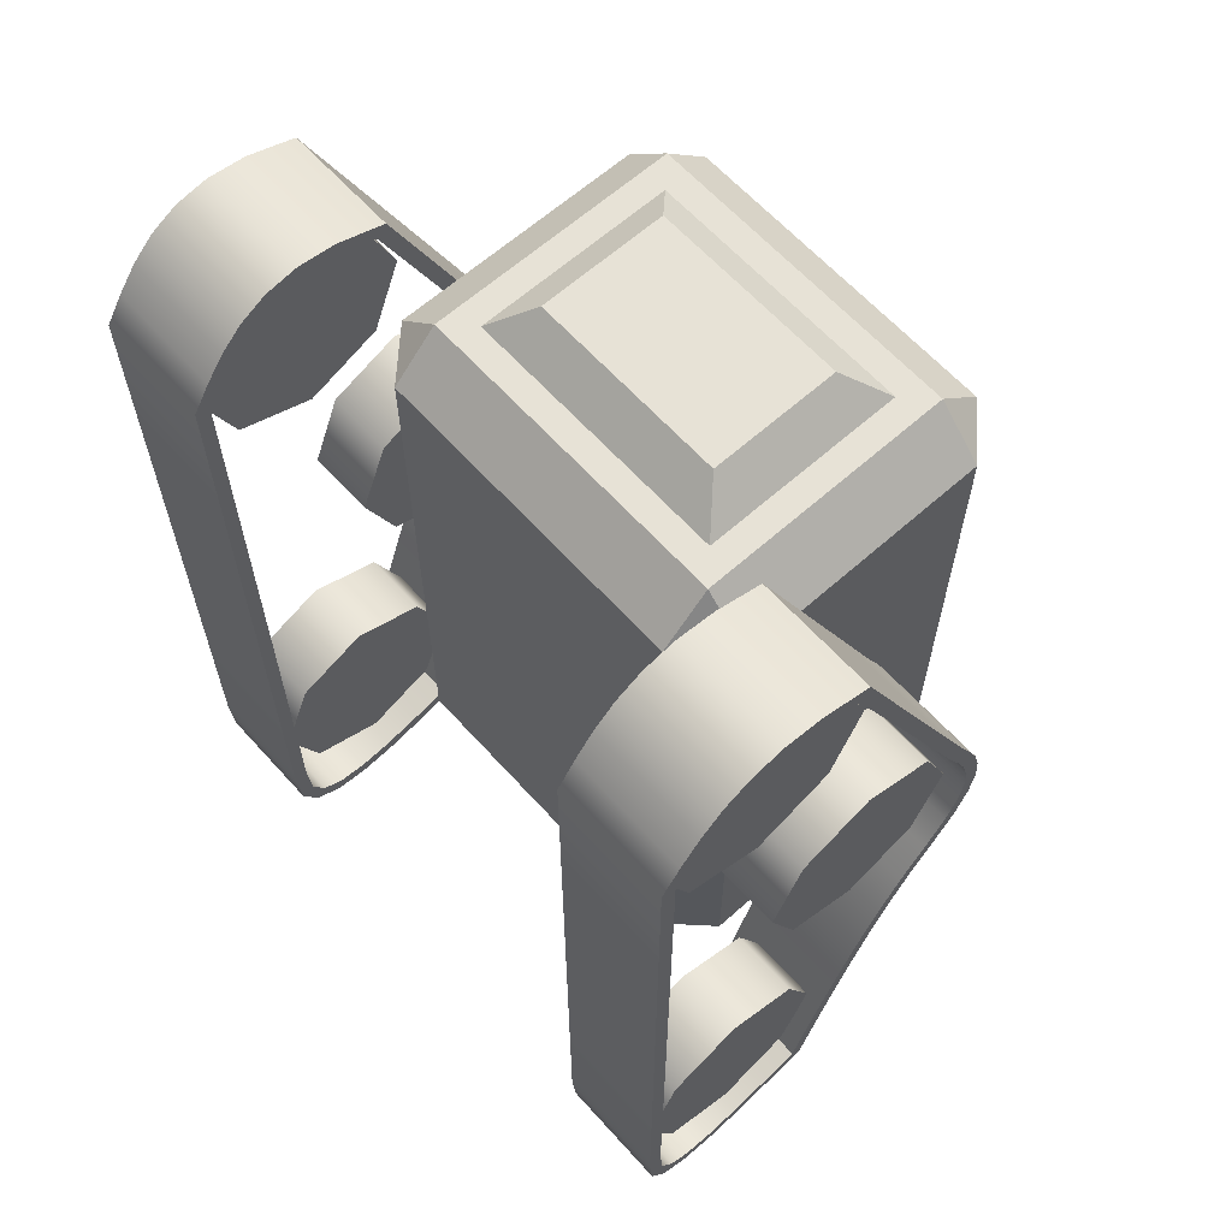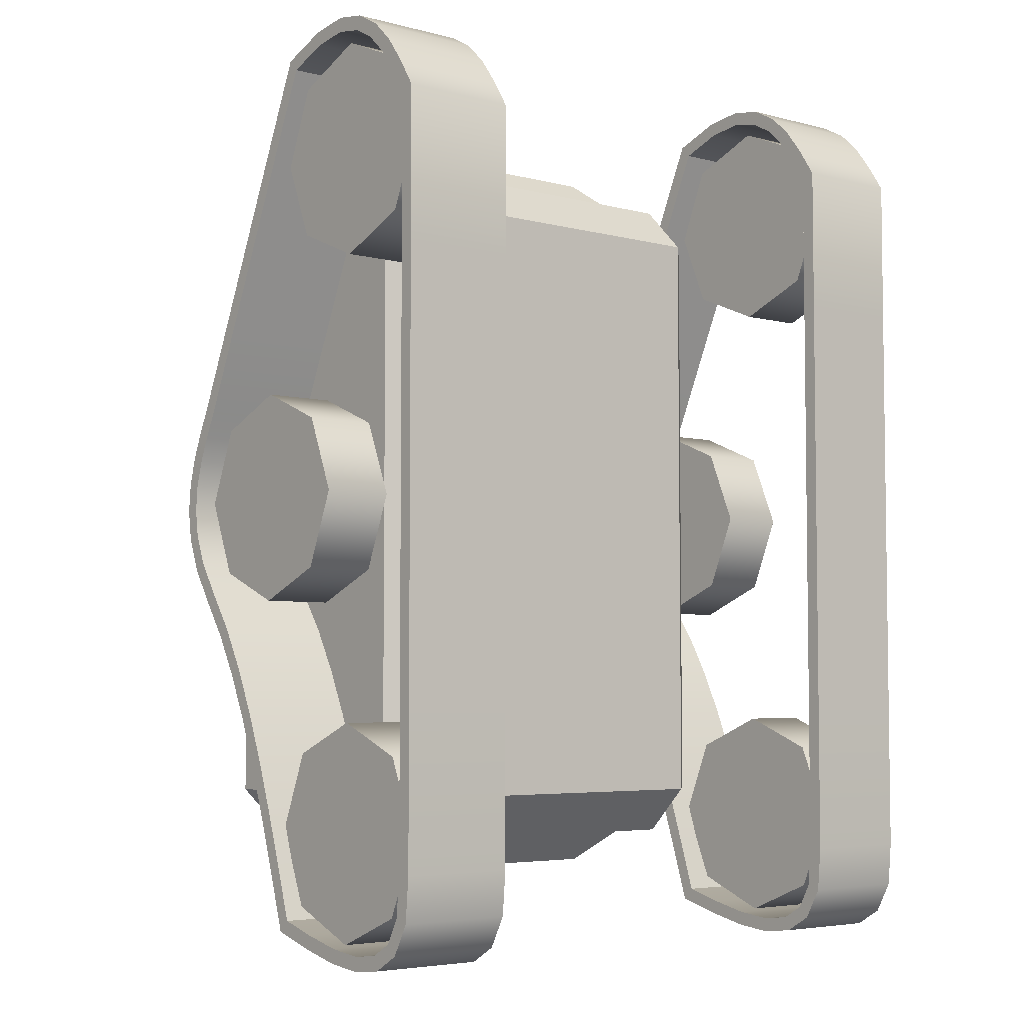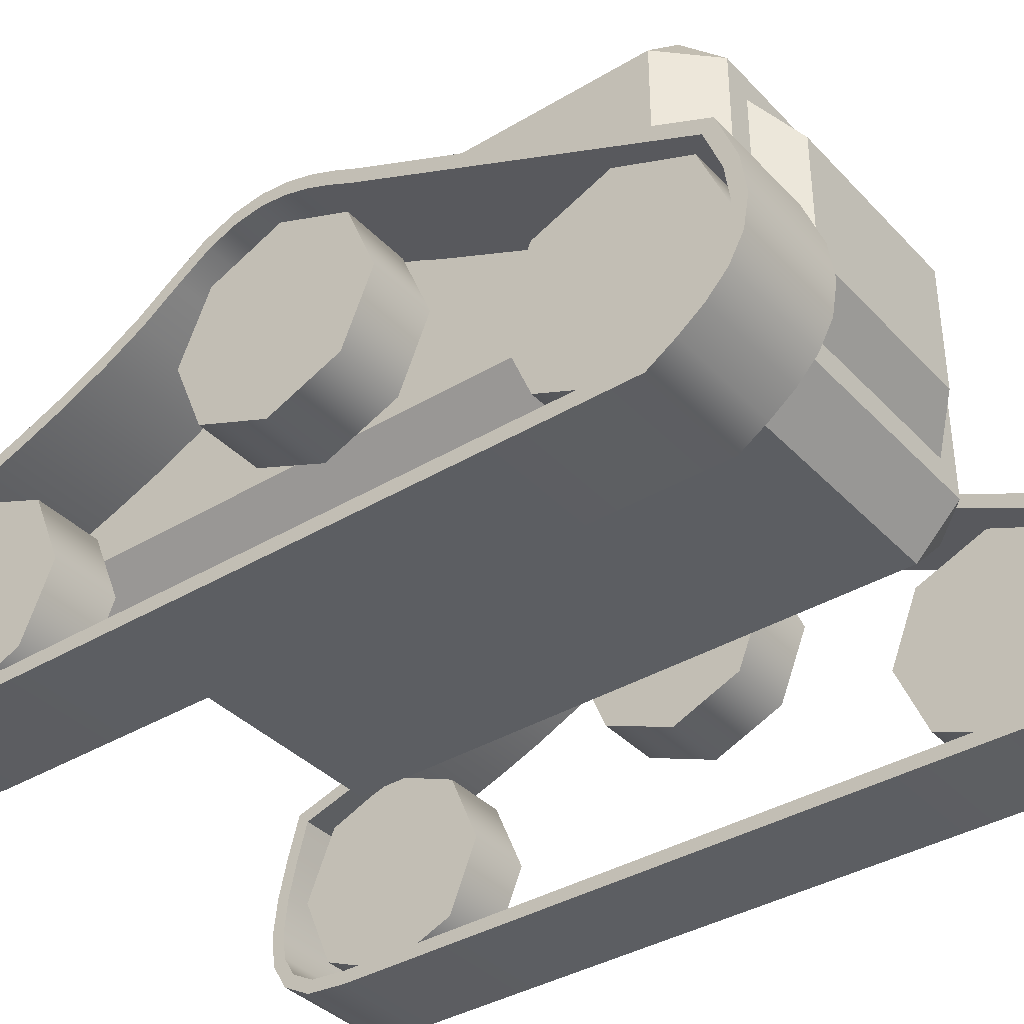
<metadata>
{"format":"obj","ext":"obj","renderer":"f3d","projection":"perspective","resolution":1024,"background":"white","views":[{"elev":63.0,"azim":48.0,"up":"+Z"},{"elev":-4.8,"azim":-39.5,"up":"+Z"},{"elev":-37.5,"azim":-52.5,"up":"+Y"}]}
</metadata>
<code>
v  -14.47 45.17 -54.76
v  -14.47 64.12 -54.76
v  14.47 64.12 -54.76
v  14.47 45.17 -54.76
v  -14.47 45.17 54.76
v  14.47 45.17 54.76
v  14.47 64.12 54.76
v  -14.47 64.12 54.76
v  -23.34 29.64 -43.34
v  23.34 29.64 -43.34
v  23.34 29.64 43.34
v  -23.34 29.64 43.34
v  30 36.3 -43.34
v  30 72.99 -43.34
v  30 72.99 43.34
v  30 36.3 43.34
v  -30 72.99 -43.34
v  -30 36.3 -43.34
v  -30 36.3 43.34
v  -30 72.99 43.34
v  -23.34 36.3 -50
v  23.34 36.3 -50
v  -23.34 79.64 -43.34
v  -23.34 72.99 -50
v  23.34 72.99 -50
v  23.34 79.64 -43.34
v  -23.34 36.3 50
v  23.34 36.3 50
v  -23.34 72.99 50
v  -23.34 79.64 43.34
v  23.34 79.64 43.34
v  23.34 72.99 50
v  -18.31 79.64 23.35
v  -18.31 79.64 -23.35
v  18.31 79.64 23.35
v  18.31 79.64 -23.35
v  -19.52 69.16 -50
v  -19.52 40.12 -50
v  19.52 69.16 -50
v  19.52 40.12 -50
v  19.52 40.12 50
v  -19.52 40.12 50
v  19.52 69.16 50
v  -19.52 69.16 50
v  -46.94 41.81 50.16
v  -46.94 47.23 38.15
v  -46.94 45.59 36.93
v  -46.94 40.25 48.76
v  -30.75 45.59 36.93
v  -30.75 40.25 48.76
v  -30.75 47.23 38.15
v  -30.75 41.81 50.16
v  -46.94 58.07 14.14
v  -46.94 59.84 10.59
v  -46.94 58.02 9.749
v  -46.94 56.26 13.28
v  -30.75 58.02 9.749
v  -30.75 56.26 13.28
v  -30.75 59.84 10.59
v  -30.75 58.07 14.14
v  -46.94 61.4 6.907
v  -46.94 59.52 6.238
v  -30.75 59.52 6.238
v  -30.75 61.4 6.907
v  -46.94 62.51 3.049
v  -46.94 60.53 2.679
v  -30.75 60.53 2.679
v  -30.75 62.51 3.049
v  -46.94 62.89 -1.039
v  -46.94 60.87 -0.9911
v  -30.75 60.87 -0.9911
v  -30.75 62.89 -1.039
v  -46.94 62.28 -5.378
v  -46.94 60.33 -4.862
v  -30.75 60.33 -4.862
v  -30.75 62.28 -5.378
v  -46.94 60.45 -9.976
v  -46.94 58.67 -9.042
v  -30.75 58.67 -9.042
v  -30.75 60.45 -9.976
v  -46.94 57.23 -14.8
v  -46.94 55.58 -13.67
v  -30.75 55.58 -13.67
v  -30.75 57.23 -14.8
v  -46.94 53.54 -20.04
v  -46.94 51.84 -18.97
v  -30.75 51.84 -18.97
v  -30.75 53.54 -20.04
v  -46.94 50.24 -25.86
v  -46.94 48.47 -24.94
v  -30.75 48.47 -24.94
v  -30.75 50.24 -25.86
v  -46.94 47.26 -32.21
v  -46.94 45.42 -31.41
v  -30.75 45.42 -31.41
v  -30.75 47.26 -32.21
v  -46.94 44.51 -39
v  -46.94 42.65 -38.28
v  -30.75 42.65 -38.28
v  -30.75 44.51 -39
v  -46.94 41.96 -46.11
v  -46.94 40.07 -45.46
v  -30.75 40.07 -45.46
v  -30.75 41.96 -46.11
v  -46.94 39.52 -53.45
v  -46.94 37.62 -52.83
v  -30.75 37.62 -52.83
v  -30.75 39.52 -53.45
v  -46.94 36.98 -61.42
v  -46.94 35.4 -59.78
v  -30.75 35.4 -59.78
v  -30.75 36.98 -61.42
v  -46.94 30.34 -63.26
v  -46.94 29.85 -61.32
v  -30.75 29.85 -61.32
v  -30.75 30.34 -63.26
v  -46.94 24.43 -64.59
v  -46.94 24.1 -62.62
v  -30.75 24.1 -62.62
v  -30.75 24.43 -64.59
v  -46.94 18.97 -65.19
v  -46.94 18.97 -63.18
v  -30.75 18.97 -63.18
v  -30.75 18.97 -65.19
v  -46.94 14.14 -64.62
v  -46.94 14.8 -62.68
v  -30.75 14.8 -62.68
v  -30.75 14.14 -64.62
v  -46.94 10.29 -62.36
v  -46.94 11.78 -60.91
v  -30.75 11.78 -60.91
v  -30.75 10.29 -62.36
v  -46.94 7.944 -58.06
v  -46.94 9.901 -57.47
v  -30.75 9.901 -57.47
v  -30.75 7.944 -58.06
v  -46.94 7.407 -51.72
v  -46.94 9.408 -51.64
v  -30.75 9.408 -51.64
v  -30.75 7.407 -51.72
v  -46.94 7.407 -10.03
v  -46.94 7.407 10.81
v  -46.94 9.408 10.49
v  -46.94 9.408 -10.22
v  -30.75 9.408 10.49
v  -30.75 9.408 -10.22
v  -30.75 7.407 10.81
v  -30.75 7.407 -10.03
v  -46.94 7.407 52.5
v  -46.94 9.919 56.4
v  -46.94 11.56 55.26
v  -46.94 9.408 51.92
v  -30.75 11.56 55.26
v  -30.75 9.408 51.92
v  -30.75 9.919 56.4
v  -30.75 7.407 52.5
v  -46.94 12.52 59.83
v  -46.94 14.01 58.49
v  -30.75 14.01 58.49
v  -30.75 12.52 59.83
v  -46.94 15.59 62.73
v  -46.94 16.77 61.1
v  -30.75 16.77 61.1
v  -30.75 15.59 62.73
v  -46.94 19.35 64.76
v  -46.94 20.01 62.84
v  -30.75 20.01 62.84
v  -30.75 19.35 64.76
v  -46.94 23.95 65.55
v  -46.94 23.98 63.52
v  -30.75 23.98 63.52
v  -30.75 23.95 65.55
v  -46.94 29.47 64.8
v  -46.94 28.98 62.85
v  -30.75 28.98 62.85
v  -30.75 29.47 64.8
v  -46.94 36.39 62.17
v  -46.94 34.91 60.59
v  -30.75 34.91 60.59
v  -30.75 36.39 62.17
v  -46.94 7.407 31.66
v  -46.94 9.408 31.21
v  -46.94 9.408 -30.93
v  -46.94 7.407 -30.88
v  -30.75 9.408 31.21
v  -30.75 9.408 -30.93
v  -30.75 7.407 31.66
v  -30.75 7.407 -30.88
v  -46.94 52.65 26.14
v  -46.94 50.93 25.11
v  -30.75 50.93 25.11
v  -30.75 52.65 26.14
v  31.08 41.81 50.16
v  31.08 47.23 38.15
v  31.08 45.59 36.93
v  31.08 40.25 48.76
v  47.28 45.59 36.93
v  47.28 40.25 48.76
v  47.28 47.23 38.15
v  47.28 41.81 50.16
v  31.08 58.07 14.14
v  31.08 59.84 10.59
v  31.08 58.02 9.749
v  31.08 56.26 13.28
v  47.28 58.02 9.749
v  47.28 56.26 13.28
v  47.28 59.84 10.59
v  47.28 58.07 14.14
v  31.08 61.4 6.907
v  31.08 59.52 6.238
v  47.28 59.52 6.238
v  47.28 61.4 6.907
v  31.08 62.51 3.049
v  31.08 60.53 2.679
v  47.28 60.53 2.679
v  47.28 62.51 3.049
v  31.08 62.89 -1.039
v  31.08 60.87 -0.9911
v  47.28 60.87 -0.9911
v  47.28 62.89 -1.039
v  31.08 62.28 -5.378
v  31.08 60.33 -4.862
v  47.28 60.33 -4.862
v  47.28 62.28 -5.378
v  31.08 60.45 -9.976
v  31.08 58.67 -9.042
v  47.28 58.67 -9.042
v  47.28 60.45 -9.976
v  31.08 57.23 -14.8
v  31.08 55.58 -13.67
v  47.28 55.58 -13.67
v  47.28 57.23 -14.8
v  31.08 53.54 -20.04
v  31.08 51.84 -18.97
v  47.28 51.84 -18.97
v  47.28 53.54 -20.04
v  31.08 50.24 -25.86
v  31.08 48.47 -24.94
v  47.28 48.47 -24.94
v  47.28 50.24 -25.86
v  31.08 47.26 -32.21
v  31.08 45.42 -31.41
v  47.28 45.42 -31.41
v  47.28 47.26 -32.21
v  31.08 44.51 -39
v  31.08 42.65 -38.28
v  47.28 42.65 -38.28
v  47.28 44.51 -39
v  31.08 41.96 -46.11
v  31.08 40.07 -45.46
v  47.28 40.07 -45.46
v  47.28 41.96 -46.11
v  31.08 39.52 -53.45
v  31.08 37.62 -52.83
v  47.28 37.62 -52.83
v  47.28 39.52 -53.45
v  31.08 36.98 -61.42
v  31.08 35.4 -59.78
v  47.28 35.4 -59.78
v  47.28 36.98 -61.42
v  31.08 30.34 -63.26
v  31.08 29.85 -61.32
v  47.28 29.85 -61.32
v  47.28 30.34 -63.26
v  31.08 24.43 -64.59
v  31.08 24.1 -62.62
v  47.28 24.1 -62.62
v  47.28 24.43 -64.59
v  31.08 18.97 -65.19
v  31.08 18.97 -63.18
v  47.28 18.97 -63.18
v  47.28 18.97 -65.19
v  31.08 14.14 -64.62
v  31.08 14.8 -62.68
v  47.28 14.8 -62.68
v  47.28 14.14 -64.62
v  31.08 10.29 -62.36
v  31.08 11.78 -60.91
v  47.28 11.78 -60.91
v  47.28 10.29 -62.36
v  31.08 7.944 -58.06
v  31.08 9.901 -57.47
v  47.28 9.901 -57.47
v  47.28 7.944 -58.06
v  31.08 7.407 -51.72
v  31.08 9.408 -51.64
v  47.28 9.408 -51.64
v  47.28 7.407 -51.72
v  31.08 7.407 -10.03
v  31.08 7.407 10.81
v  31.08 9.408 10.49
v  31.08 9.408 -10.22
v  47.28 9.408 10.49
v  47.28 9.408 -10.22
v  47.28 7.407 10.81
v  47.28 7.407 -10.03
v  31.08 7.407 52.5
v  31.08 9.919 56.4
v  31.08 11.56 55.26
v  31.08 9.408 51.92
v  47.28 11.56 55.26
v  47.28 9.408 51.92
v  47.28 9.919 56.4
v  47.28 7.407 52.5
v  31.08 12.52 59.83
v  31.08 14.01 58.49
v  47.28 14.01 58.49
v  47.28 12.52 59.83
v  31.08 15.59 62.73
v  31.08 16.77 61.1
v  47.28 16.77 61.1
v  47.28 15.59 62.73
v  31.08 19.35 64.76
v  31.08 20.01 62.84
v  47.28 20.01 62.84
v  47.28 19.35 64.76
v  31.08 23.95 65.55
v  31.08 23.98 63.52
v  47.28 23.98 63.52
v  47.28 23.95 65.55
v  31.08 29.47 64.8
v  31.08 28.98 62.85
v  47.28 28.98 62.85
v  47.28 29.47 64.8
v  31.08 36.39 62.17
v  31.08 34.91 60.59
v  47.28 34.91 60.59
v  47.28 36.39 62.17
v  31.08 7.407 31.66
v  31.08 9.408 31.21
v  31.08 9.408 -30.93
v  31.08 7.407 -30.88
v  47.28 9.408 31.21
v  47.28 9.408 -30.93
v  47.28 7.407 31.66
v  47.28 7.407 -30.88
v  31.08 52.65 26.14
v  31.08 50.93 25.11
v  47.28 50.93 25.11
v  47.28 52.65 26.14
v  -34.55 44.48 15
v  -34.55 55.08 10.61
v  -44.55 55.08 10.61
v  -44.55 44.48 15
v  -34.55 59.48 -0
v  -44.55 59.48 -0
v  -34.55 55.08 -10.61
v  -44.55 55.08 -10.61
v  -34.55 44.48 -15
v  -44.55 44.48 -15
v  -34.55 33.87 -10.61
v  -44.55 33.87 -10.61
v  -34.55 29.48 0
v  -44.55 29.48 -0
v  -34.55 33.87 10.61
v  -44.55 33.87 10.61
v  -34.55 24.8 -32.33
v  -34.55 35.4 -36.72
v  -44.55 35.4 -36.72
v  -44.55 24.8 -32.33
v  -34.55 39.8 -47.33
v  -44.55 39.8 -47.33
v  -34.55 35.4 -57.94
v  -44.55 35.4 -57.94
v  -34.55 24.8 -62.33
v  -44.55 24.8 -62.33
v  -34.55 14.19 -57.94
v  -44.55 14.19 -57.94
v  -34.55 9.795 -47.33
v  -44.55 9.795 -47.33
v  -34.55 14.19 -36.72
v  -44.55 14.19 -36.72
v  -34.55 24.8 62.61
v  -34.55 35.4 58.22
v  -44.55 35.4 58.22
v  -44.55 24.8 62.61
v  -34.55 39.8 47.61
v  -44.55 39.8 47.61
v  -34.55 35.4 37
v  -44.55 35.4 37
v  -34.55 24.8 32.61
v  -44.55 24.8 32.61
v  -34.55 14.19 37
v  -44.55 14.19 37
v  -34.55 9.795 47.61
v  -44.55 9.795 47.61
v  -34.55 14.19 58.22
v  -44.55 14.19 58.22
v  44.69 44.48 15
v  44.69 55.08 10.61
v  34.69 55.08 10.61
v  34.69 44.48 15
v  44.69 59.48 -0
v  34.69 59.48 -0
v  44.69 55.08 -10.61
v  34.69 55.08 -10.61
v  44.69 44.48 -15
v  34.69 44.48 -15
v  44.69 33.87 -10.61
v  34.69 33.87 -10.61
v  44.69 29.48 0
v  34.69 29.48 -0
v  44.69 33.87 10.61
v  34.69 33.87 10.61
v  44.69 24.8 -32.33
v  44.69 35.4 -36.72
v  34.69 35.4 -36.72
v  34.69 24.8 -32.33
v  44.69 39.8 -47.33
v  34.69 39.8 -47.33
v  44.69 35.4 -57.94
v  34.69 35.4 -57.94
v  44.69 24.8 -62.33
v  34.69 24.8 -62.33
v  44.69 14.19 -57.94
v  34.69 14.19 -57.94
v  44.69 9.795 -47.33
v  34.69 9.795 -47.33
v  44.69 14.19 -36.72
v  34.69 14.19 -36.72
v  44.69 24.8 62.61
v  44.69 35.4 58.22
v  34.69 35.4 58.22
v  34.69 24.8 62.61
v  44.69 39.8 47.61
v  34.69 39.8 47.61
v  44.69 35.4 37
v  34.69 35.4 37
v  44.69 24.8 32.61
v  34.69 24.8 32.61
v  44.69 14.19 37
v  34.69 14.19 37
v  44.69 9.795 47.61
v  34.69 9.795 47.61
v  44.69 14.19 58.22
v  34.69 14.19 58.22
g M_EarthRobot_Body
f 1 2 3 4
f 5 6 7 8
f 9 10 11 12
f 13 14 15 16
f 17 18 19 20
f 9 18 21
f 22 13 10
f 17 23 24
f 25 26 14
f 12 27 19
f 16 28 11
f 20 29 30
f 31 32 15
f 21 18 17 24
f 24 23 26 25
f 25 14 13 22
f 22 10 9 21
f 27 12 11 28
f 28 16 15 32
f 32 31 30 29
f 29 20 19 27
f 10 13 16 11
f 12 19 18 9
f 14 26 31 15
f 23 17 20 30
f 23 30 33 34
f 30 31 35 33
f 31 26 36 35
f 26 23 34 36
f 21 24 37 38
f 24 25 39 37
f 25 22 40 39
f 22 21 38 40
f 27 28 41 42
f 28 32 43 41
f 32 29 44 43
f 29 27 42 44
f 38 37 2 1
f 37 39 3 2
f 39 40 4 3
f 40 38 1 4
f 42 41 6 5
f 41 43 7 6
f 43 44 8 7
f 44 42 5 8
f 45 46 47 48
f 48 47 49 50
f 50 49 51 52
f 52 51 46 45
f 53 54 55 56
f 56 55 57 58
f 58 57 59 60
f 60 59 54 53
f 54 61 62 55
f 55 62 63 57
f 57 63 64 59
f 59 64 61 54
f 61 65 66 62
f 62 66 67 63
f 63 67 68 64
f 64 68 65 61
f 65 69 70 66
f 66 70 71 67
f 67 71 72 68
f 68 72 69 65
f 69 73 74 70
f 70 74 75 71
f 71 75 76 72
f 72 76 73 69
f 73 77 78 74
f 74 78 79 75
f 75 79 80 76
f 76 80 77 73
f 77 81 82 78
f 78 82 83 79
f 79 83 84 80
f 80 84 81 77
f 81 85 86 82
f 82 86 87 83
f 83 87 88 84
f 84 88 85 81
f 85 89 90 86
f 86 90 91 87
f 87 91 92 88
f 88 92 89 85
f 89 93 94 90
f 90 94 95 91
f 91 95 96 92
f 92 96 93 89
f 93 97 98 94
f 94 98 99 95
f 95 99 100 96
f 96 100 97 93
f 97 101 102 98
f 98 102 103 99
f 99 103 104 100
f 100 104 101 97
f 101 105 106 102
f 102 106 107 103
f 103 107 108 104
f 104 108 105 101
f 105 109 110 106
f 106 110 111 107
f 107 111 112 108
f 108 112 109 105
f 109 113 114 110
f 110 114 115 111
f 111 115 116 112
f 112 116 113 109
f 113 117 118 114
f 114 118 119 115
f 115 119 120 116
f 116 120 117 113
f 117 121 122 118
f 118 122 123 119
f 119 123 124 120
f 120 124 121 117
f 121 125 126 122
f 122 126 127 123
f 123 127 128 124
f 124 128 125 121
f 125 129 130 126
f 126 130 131 127
f 127 131 132 128
f 128 132 129 125
f 129 133 134 130
f 130 134 135 131
f 131 135 136 132
f 132 136 133 129
f 133 137 138 134
f 134 138 139 135
f 135 139 140 136
f 136 140 137 133
f 141 142 143 144
f 144 143 145 146
f 146 145 147 148
f 148 147 142 141
f 149 150 151 152
f 152 151 153 154
f 154 153 155 156
f 156 155 150 149
f 150 157 158 151
f 151 158 159 153
f 153 159 160 155
f 155 160 157 150
f 157 161 162 158
f 158 162 163 159
f 159 163 164 160
f 160 164 161 157
f 161 165 166 162
f 162 166 167 163
f 163 167 168 164
f 164 168 165 161
f 165 169 170 166
f 166 170 171 167
f 167 171 172 168
f 168 172 169 165
f 169 173 174 170
f 170 174 175 171
f 171 175 176 172
f 172 176 173 169
f 173 177 178 174
f 174 178 179 175
f 175 179 180 176
f 176 180 177 173
f 181 149 152 182
f 142 181 182 143
f 183 138 137 184
f 144 183 184 141
f 182 152 154 185
f 143 182 185 145
f 186 139 138 183
f 146 186 183 144
f 185 154 156 187
f 145 185 187 147
f 188 140 139 186
f 148 188 186 146
f 187 156 149 181
f 147 187 181 142
f 184 137 140 188
f 141 184 188 148
f 189 53 56 190
f 46 189 190 47
f 48 178 177 45
f 190 56 58 191
f 47 190 191 49
f 50 179 178 48
f 191 58 60 192
f 49 191 192 51
f 52 180 179 50
f 192 60 53 189
f 51 192 189 46
f 45 177 180 52
f 193 194 195 196
f 196 195 197 198
f 198 197 199 200
f 200 199 194 193
f 201 202 203 204
f 204 203 205 206
f 206 205 207 208
f 208 207 202 201
f 202 209 210 203
f 203 210 211 205
f 205 211 212 207
f 207 212 209 202
f 209 213 214 210
f 210 214 215 211
f 211 215 216 212
f 212 216 213 209
f 213 217 218 214
f 214 218 219 215
f 215 219 220 216
f 216 220 217 213
f 217 221 222 218
f 218 222 223 219
f 219 223 224 220
f 220 224 221 217
f 221 225 226 222
f 222 226 227 223
f 223 227 228 224
f 224 228 225 221
f 225 229 230 226
f 226 230 231 227
f 227 231 232 228
f 228 232 229 225
f 229 233 234 230
f 230 234 235 231
f 231 235 236 232
f 232 236 233 229
f 233 237 238 234
f 234 238 239 235
f 235 239 240 236
f 236 240 237 233
f 237 241 242 238
f 238 242 243 239
f 239 243 244 240
f 240 244 241 237
f 241 245 246 242
f 242 246 247 243
f 243 247 248 244
f 244 248 245 241
f 245 249 250 246
f 246 250 251 247
f 247 251 252 248
f 248 252 249 245
f 249 253 254 250
f 250 254 255 251
f 251 255 256 252
f 252 256 253 249
f 253 257 258 254
f 254 258 259 255
f 255 259 260 256
f 256 260 257 253
f 257 261 262 258
f 258 262 263 259
f 259 263 264 260
f 260 264 261 257
f 261 265 266 262
f 262 266 267 263
f 263 267 268 264
f 264 268 265 261
f 265 269 270 266
f 266 270 271 267
f 267 271 272 268
f 268 272 269 265
f 269 273 274 270
f 270 274 275 271
f 271 275 276 272
f 272 276 273 269
f 273 277 278 274
f 274 278 279 275
f 275 279 280 276
f 276 280 277 273
f 277 281 282 278
f 278 282 283 279
f 279 283 284 280
f 280 284 281 277
f 281 285 286 282
f 282 286 287 283
f 283 287 288 284
f 284 288 285 281
f 289 290 291 292
f 292 291 293 294
f 294 293 295 296
f 296 295 290 289
f 297 298 299 300
f 300 299 301 302
f 302 301 303 304
f 304 303 298 297
f 298 305 306 299
f 299 306 307 301
f 301 307 308 303
f 303 308 305 298
f 305 309 310 306
f 306 310 311 307
f 307 311 312 308
f 308 312 309 305
f 309 313 314 310
f 310 314 315 311
f 311 315 316 312
f 312 316 313 309
f 313 317 318 314
f 314 318 319 315
f 315 319 320 316
f 316 320 317 313
f 317 321 322 318
f 318 322 323 319
f 319 323 324 320
f 320 324 321 317
f 321 325 326 322
f 322 326 327 323
f 323 327 328 324
f 324 328 325 321
f 329 297 300 330
f 290 329 330 291
f 331 286 285 332
f 292 331 332 289
f 330 300 302 333
f 291 330 333 293
f 334 287 286 331
f 294 334 331 292
f 333 302 304 335
f 293 333 335 295
f 336 288 287 334
f 296 336 334 294
f 335 304 297 329
f 295 335 329 290
f 332 285 288 336
f 289 332 336 296
f 337 201 204 338
f 194 337 338 195
f 196 326 325 193
f 338 204 206 339
f 195 338 339 197
f 198 327 326 196
f 339 206 208 340
f 197 339 340 199
f 200 328 327 198
f 340 208 201 337
f 199 340 337 194
f 193 325 328 200
f 341 342 343 344
f 342 345 346 343
f 345 347 348 346
f 347 349 350 348
f 349 351 352 350
f 351 353 354 352
f 353 355 356 354
f 355 341 344 356
f 355 353 351 349 347 345 342 341
f 344 343 346 348 350 352 354 356
f 357 358 359 360
f 358 361 362 359
f 361 363 364 362
f 363 365 366 364
f 365 367 368 366
f 367 369 370 368
f 369 371 372 370
f 371 357 360 372
f 371 369 367 365 363 361 358 357
f 360 359 362 364 366 368 370 372
f 373 374 375 376
f 374 377 378 375
f 377 379 380 378
f 379 381 382 380
f 381 383 384 382
f 383 385 386 384
f 385 387 388 386
f 387 373 376 388
f 387 385 383 381 379 377 374 373
f 376 375 378 380 382 384 386 388
f 389 390 391 392
f 390 393 394 391
f 393 395 396 394
f 395 397 398 396
f 397 399 400 398
f 399 401 402 400
f 401 403 404 402
f 403 389 392 404
f 403 401 399 397 395 393 390 389
f 392 391 394 396 398 400 402 404
f 405 406 407 408
f 406 409 410 407
f 409 411 412 410
f 411 413 414 412
f 413 415 416 414
f 415 417 418 416
f 417 419 420 418
f 419 405 408 420
f 419 417 415 413 411 409 406 405
f 408 407 410 412 414 416 418 420
f 421 422 423 424
f 422 425 426 423
f 425 427 428 426
f 427 429 430 428
f 429 431 432 430
f 431 433 434 432
f 433 435 436 434
f 435 421 424 436
f 435 433 431 429 427 425 422 421
f 424 423 426 428 430 432 434 436

</code>
